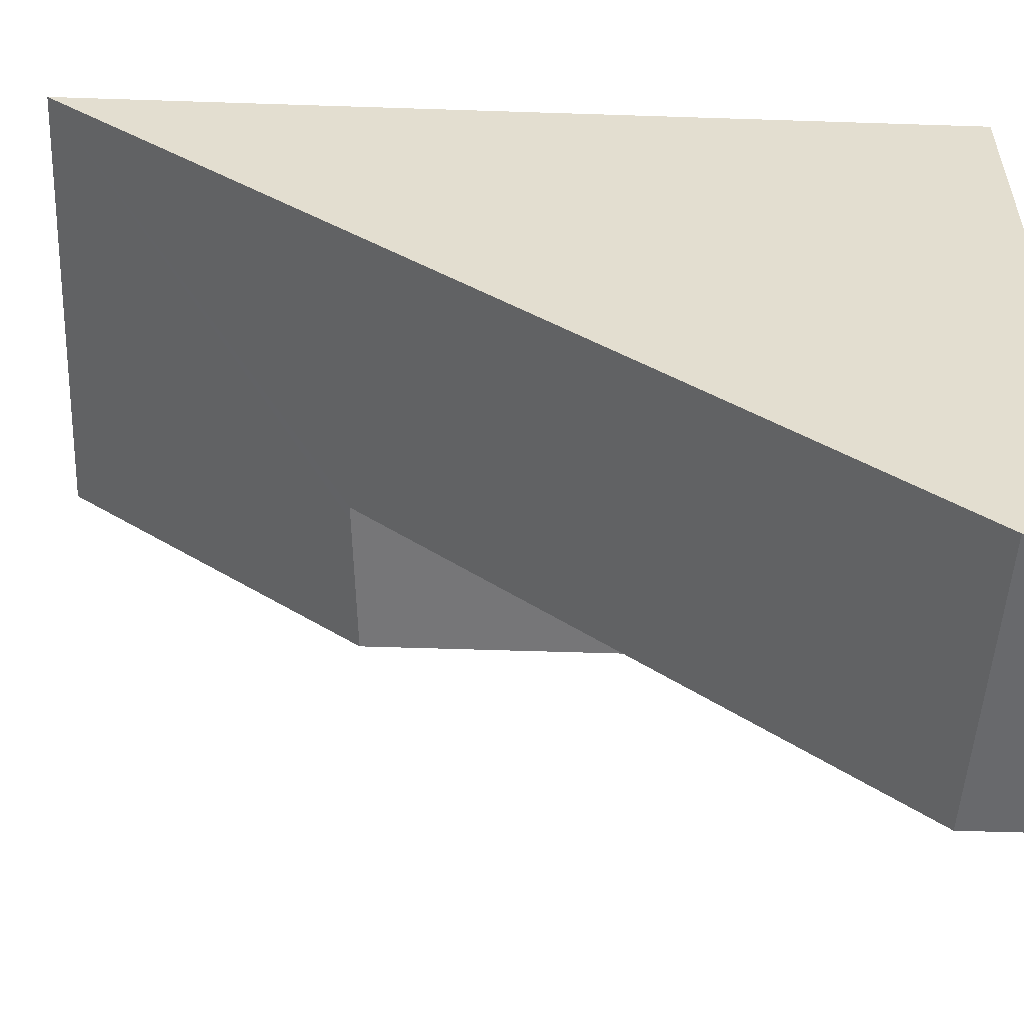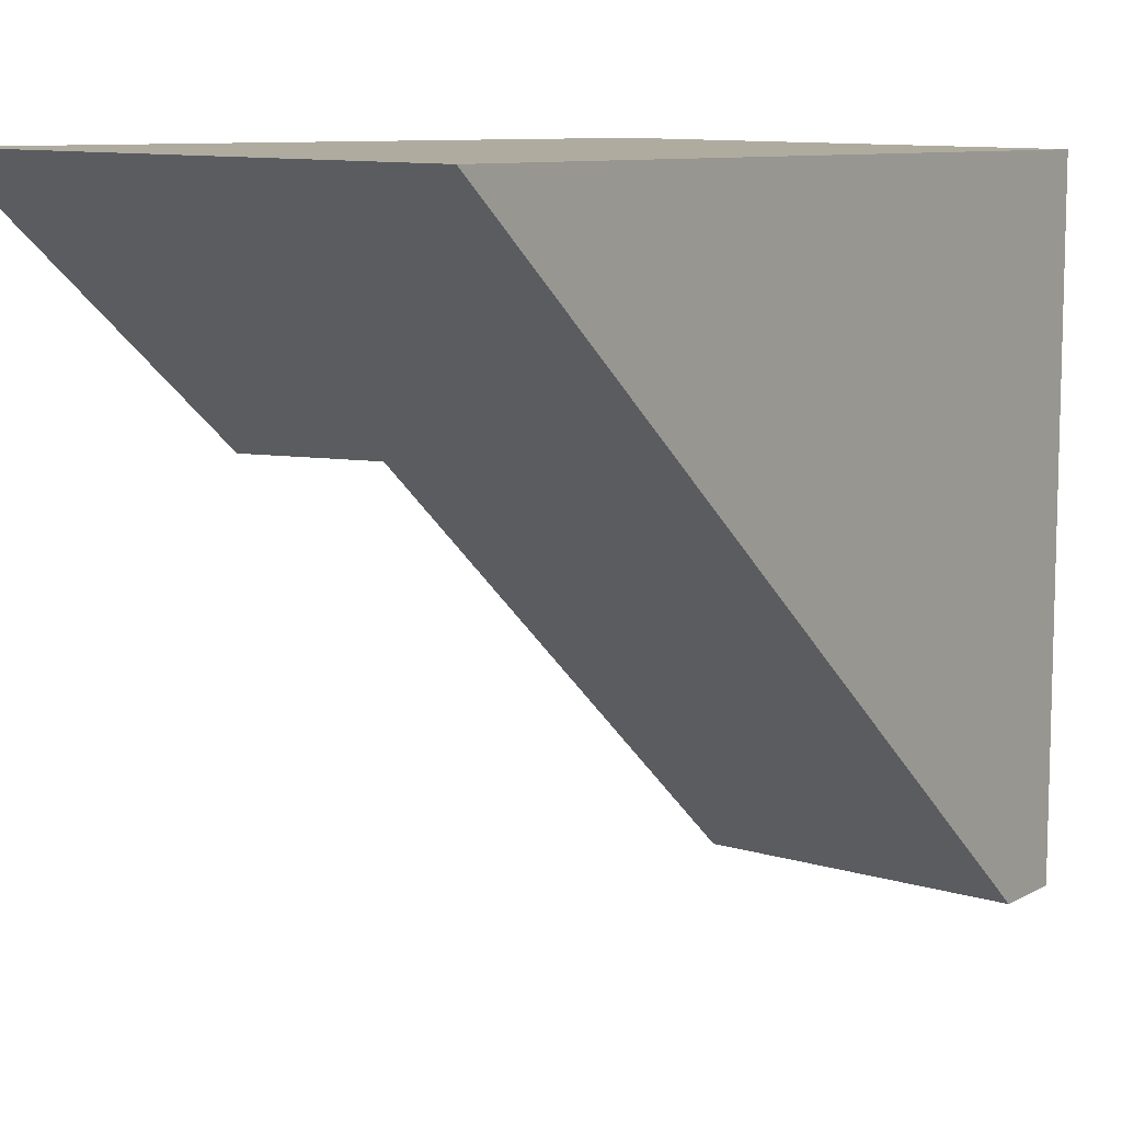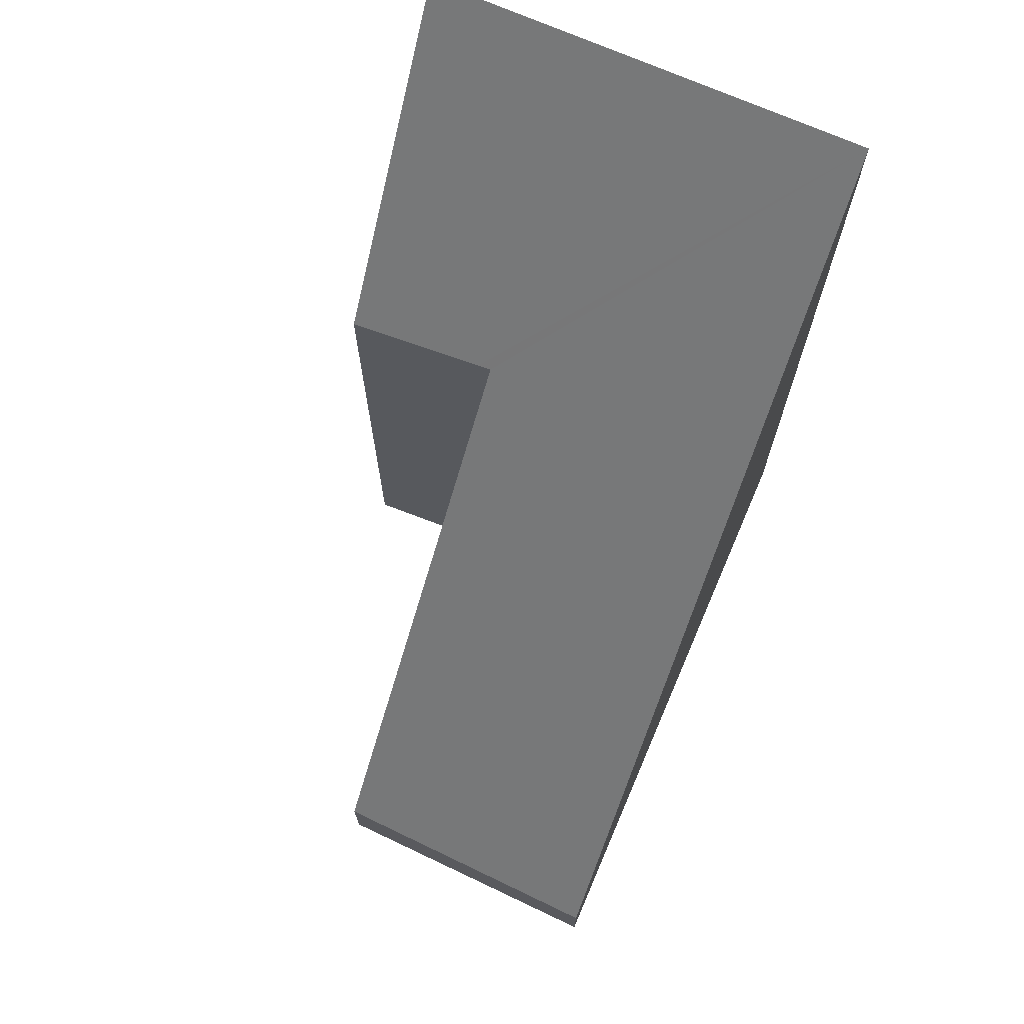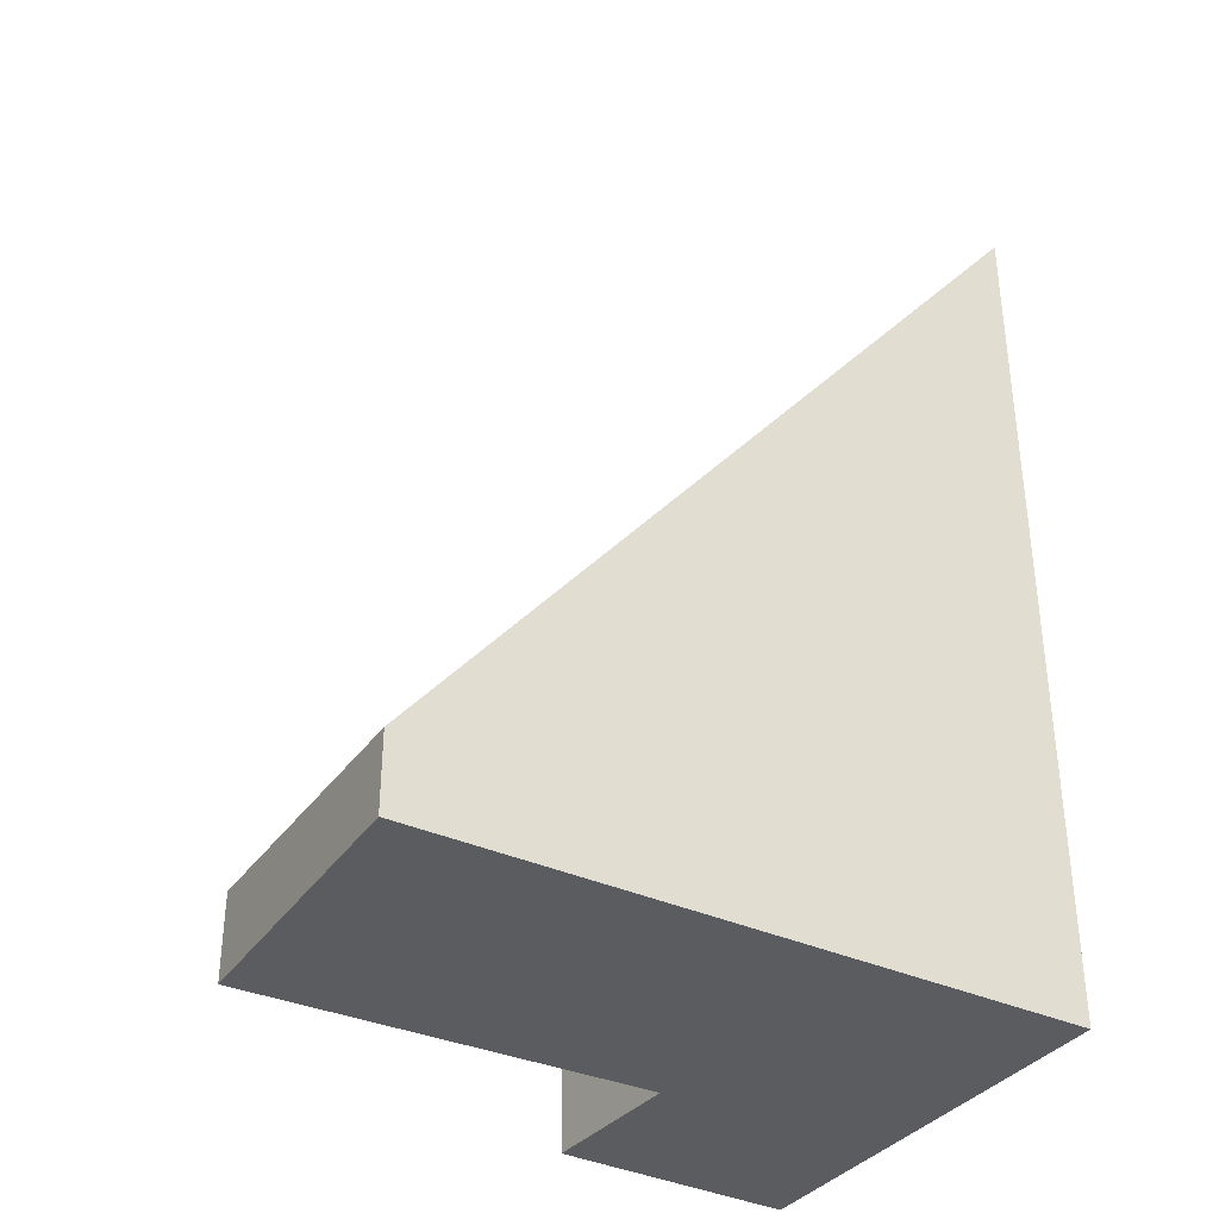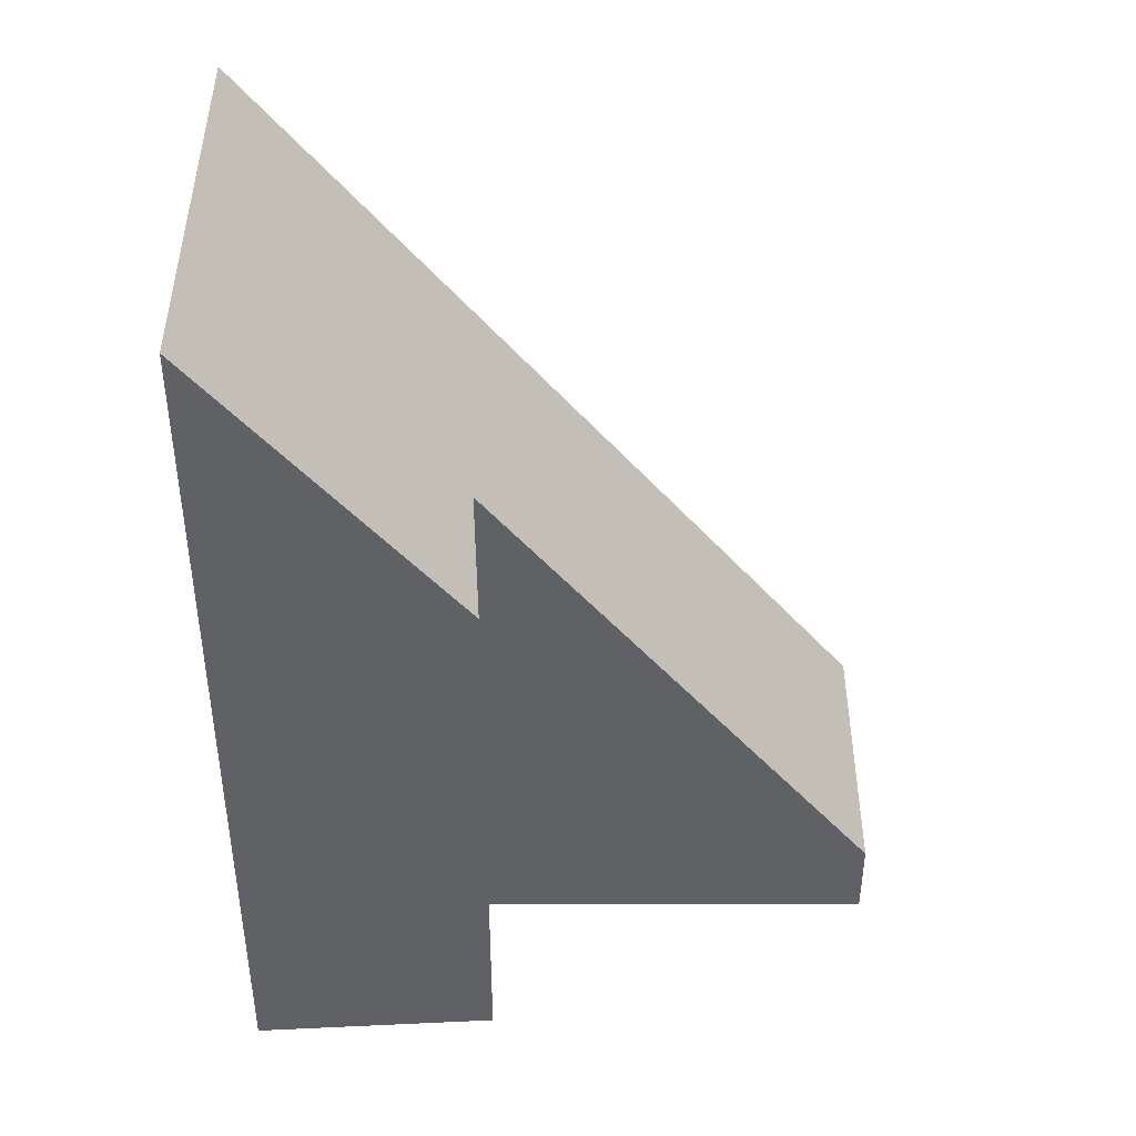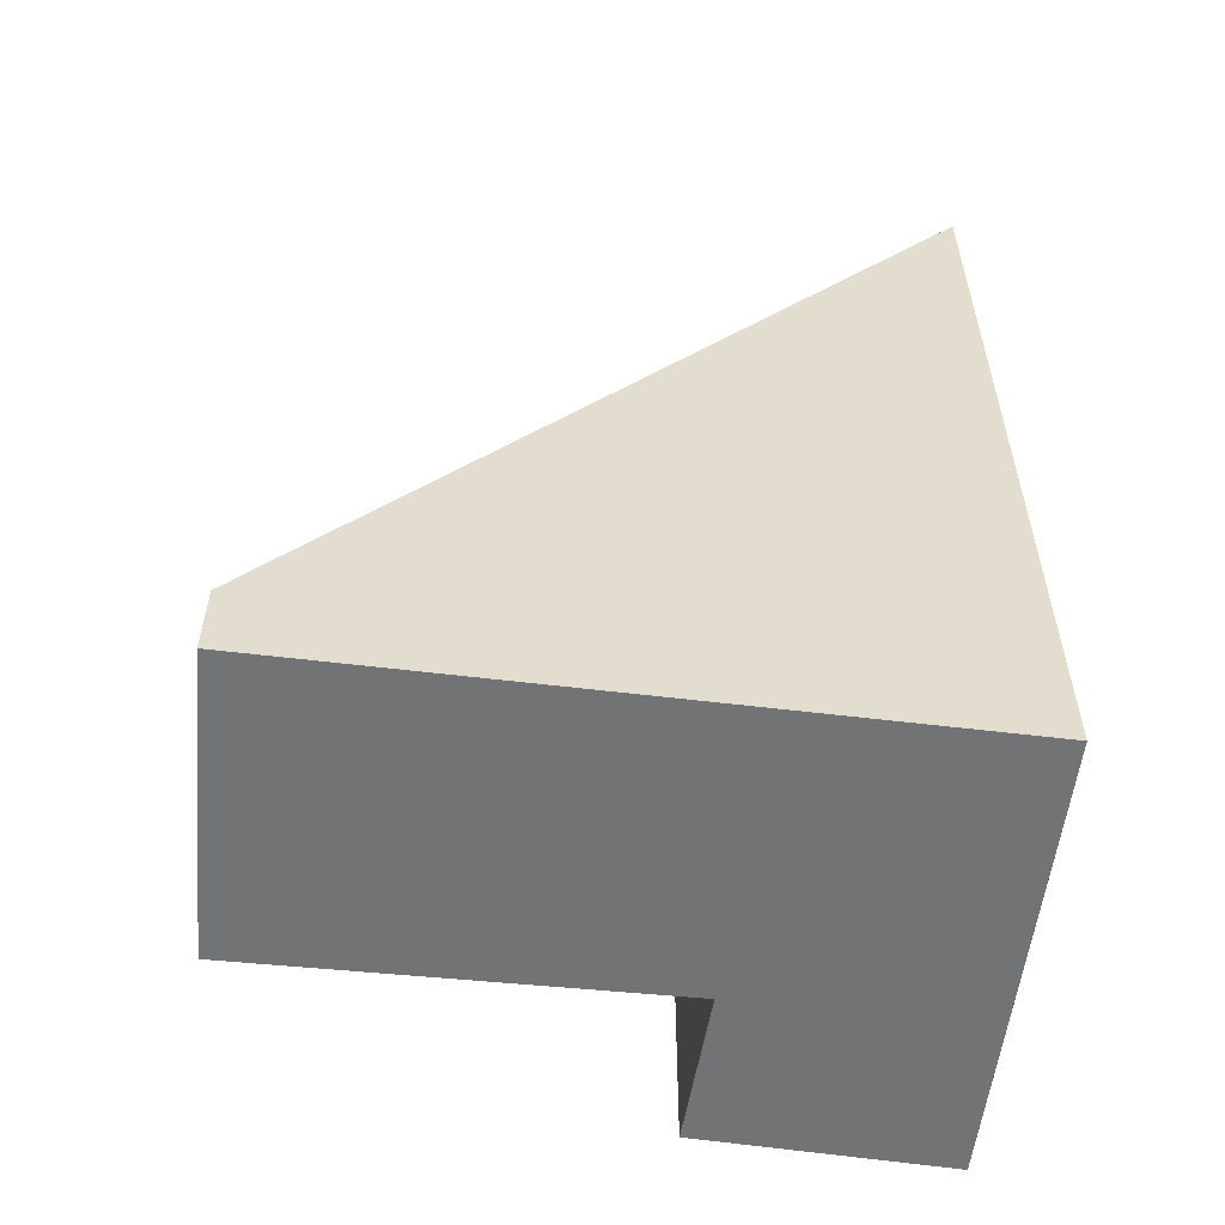
<metadata>
{"format":"obj","ext":"obj","renderer":"f3d","projection":"perspective","resolution":1024,"background":"white","views":[{"elev":-55.0,"azim":-92.0,"up":"+Z"},{"elev":8.9,"azim":-145.1,"up":"+Z"},{"elev":70.6,"azim":-156.9,"up":"+Y"},{"elev":-35.3,"azim":-121.7,"up":"+Y"},{"elev":41.6,"azim":88.4,"up":"+Y"},{"elev":-55.8,"azim":-97.5,"up":"+Y"}]}
</metadata>
<code>
v  3.762 4.835 -2.002
v  2.553 7.362 0.042
v  3.819 7.362 0.063
v  0 7.362 4.508e-16
v  2.559 4.908 -1.962
v  2.441 4.915 -1.958
v  0.016 0.631 -5.497
v  2.532 0.703 -5.397
v  2.532 3.305e-16 -5.397
v  0.016 3.366e-16 -5.497
v  3.762 1.226e-16 -2.002
v  2.441 1.199e-16 -1.958
v  2.559 1.201e-16 -1.962
v  0 0 0
v  3.819 -3.858e-18 0.063
v  2.553 -2.572e-18 0.042
g defaultobject
f 1 2 3
f 2 1 4
f 4 1 5
f 4 5 6
f 4 6 7
f 7 6 8
f 9 7 8
f 7 9 10
f 11 5 1
f 5 11 6
f 6 11 12
f 12 11 13
f 7 14 4
f 14 7 10
f 14 2 4
f 2 14 3
f 3 14 15
f 15 14 16
f 15 1 3
f 1 15 11
f 12 8 6
f 8 12 9
f 10 12 14
f 12 10 9
f 16 11 15
f 11 16 14
f 11 14 12
f 11 12 13

</code>
